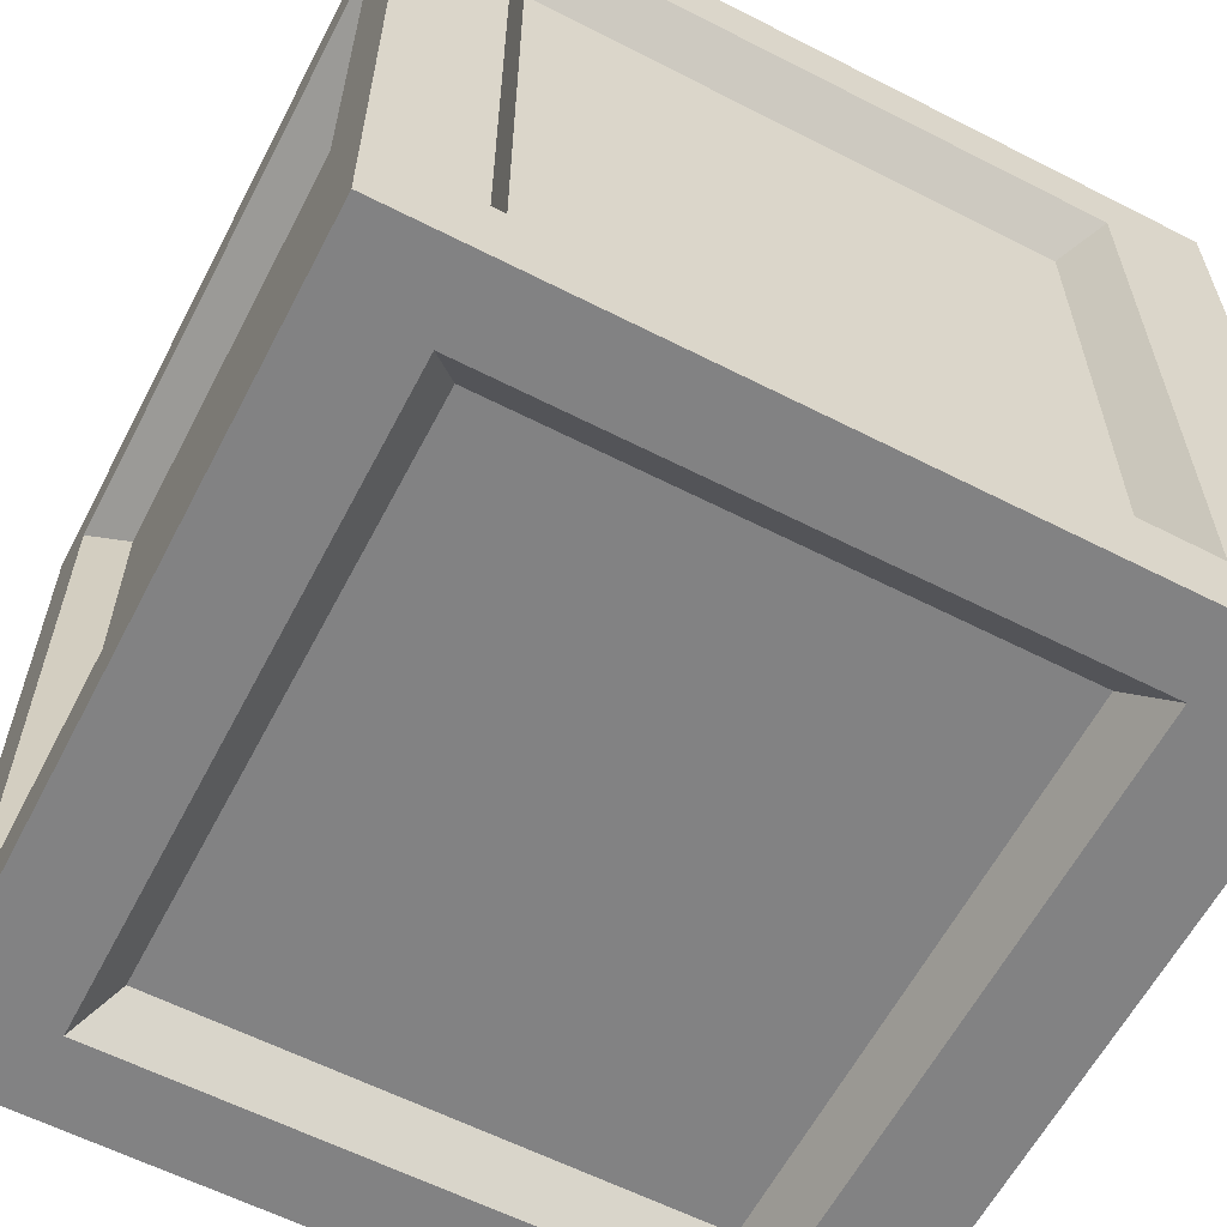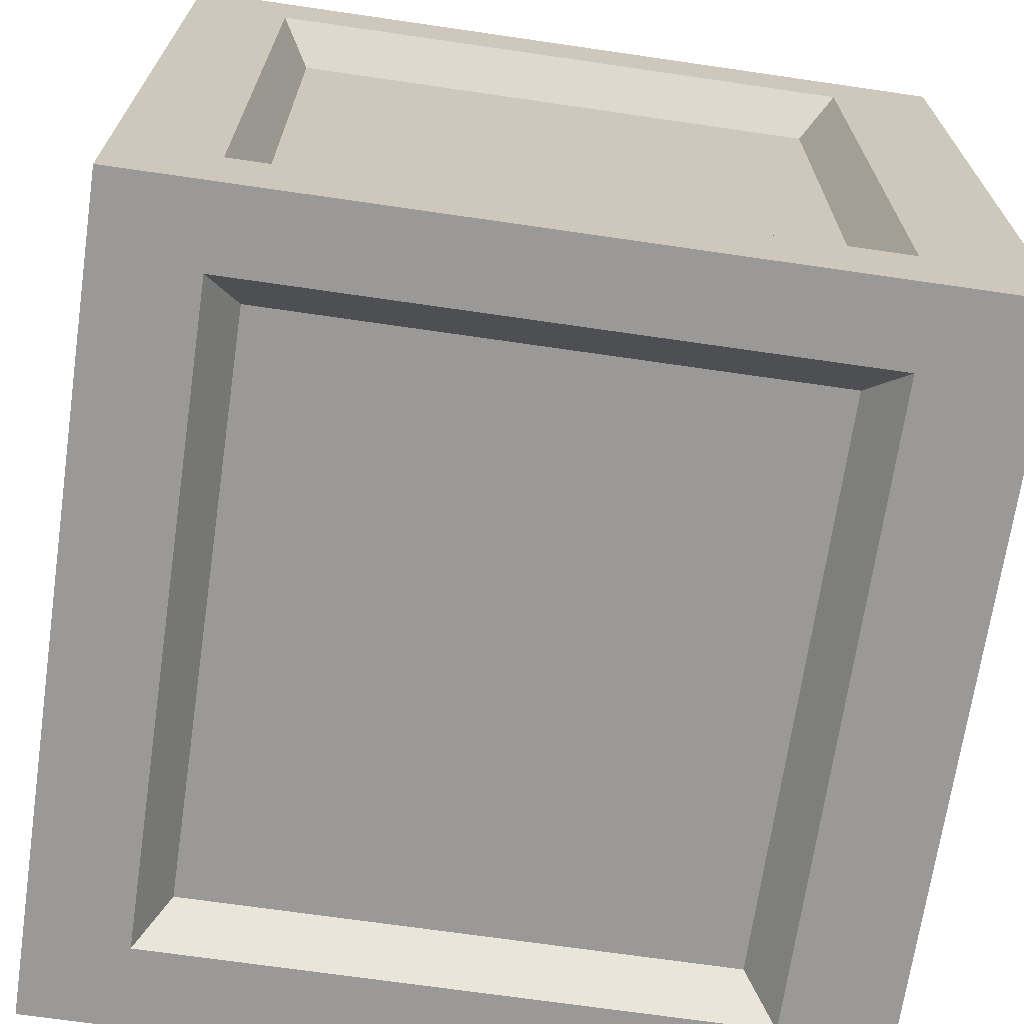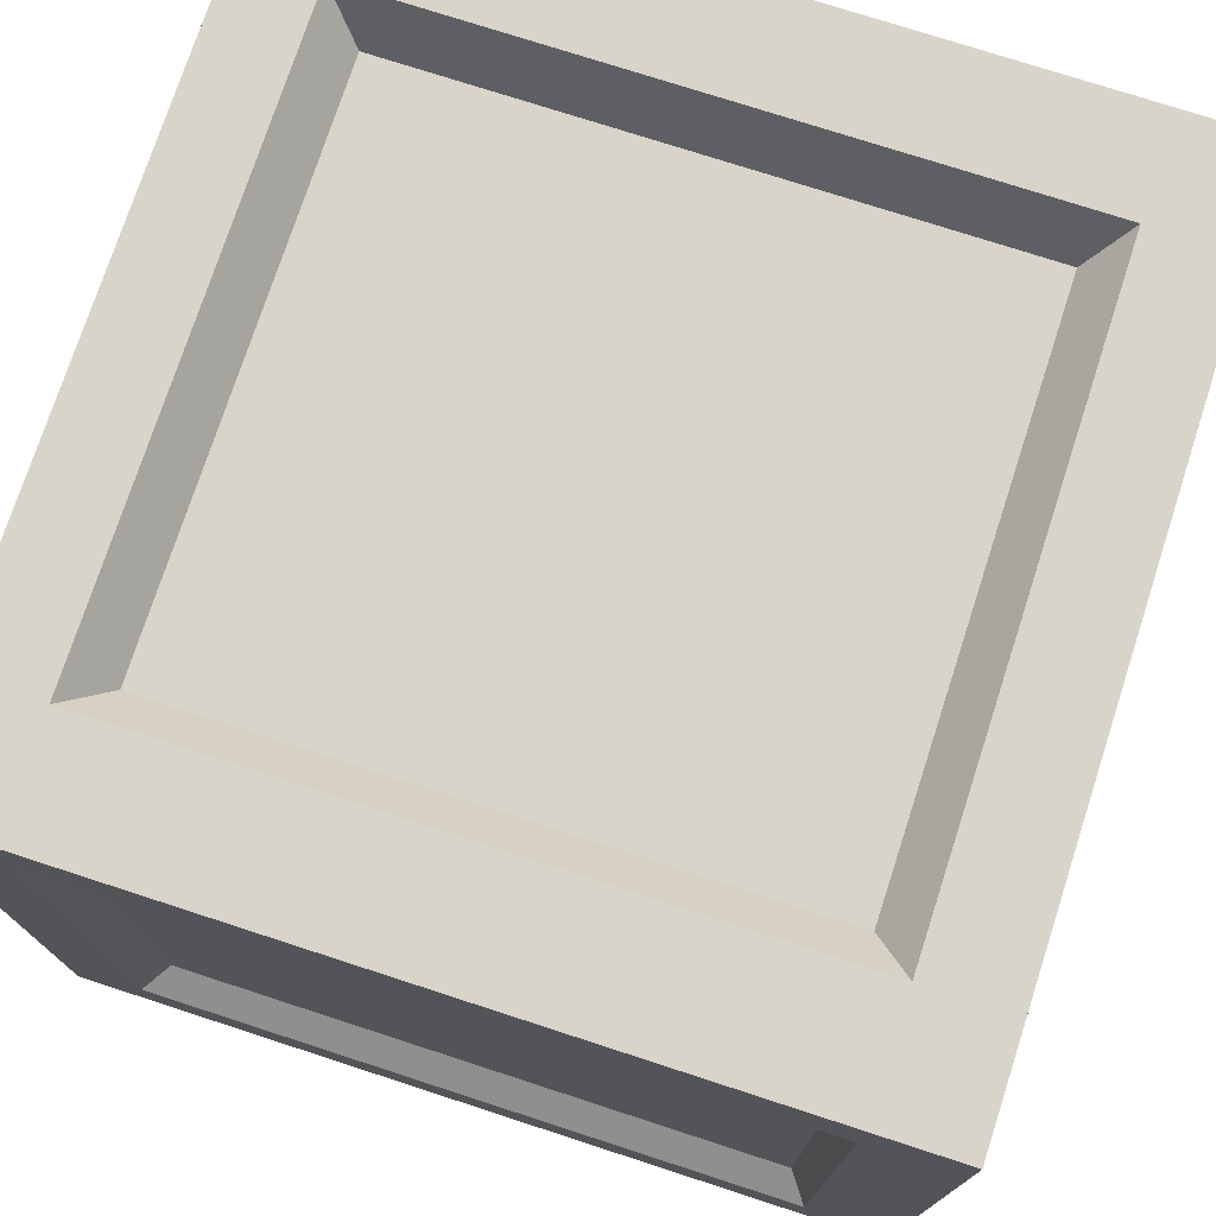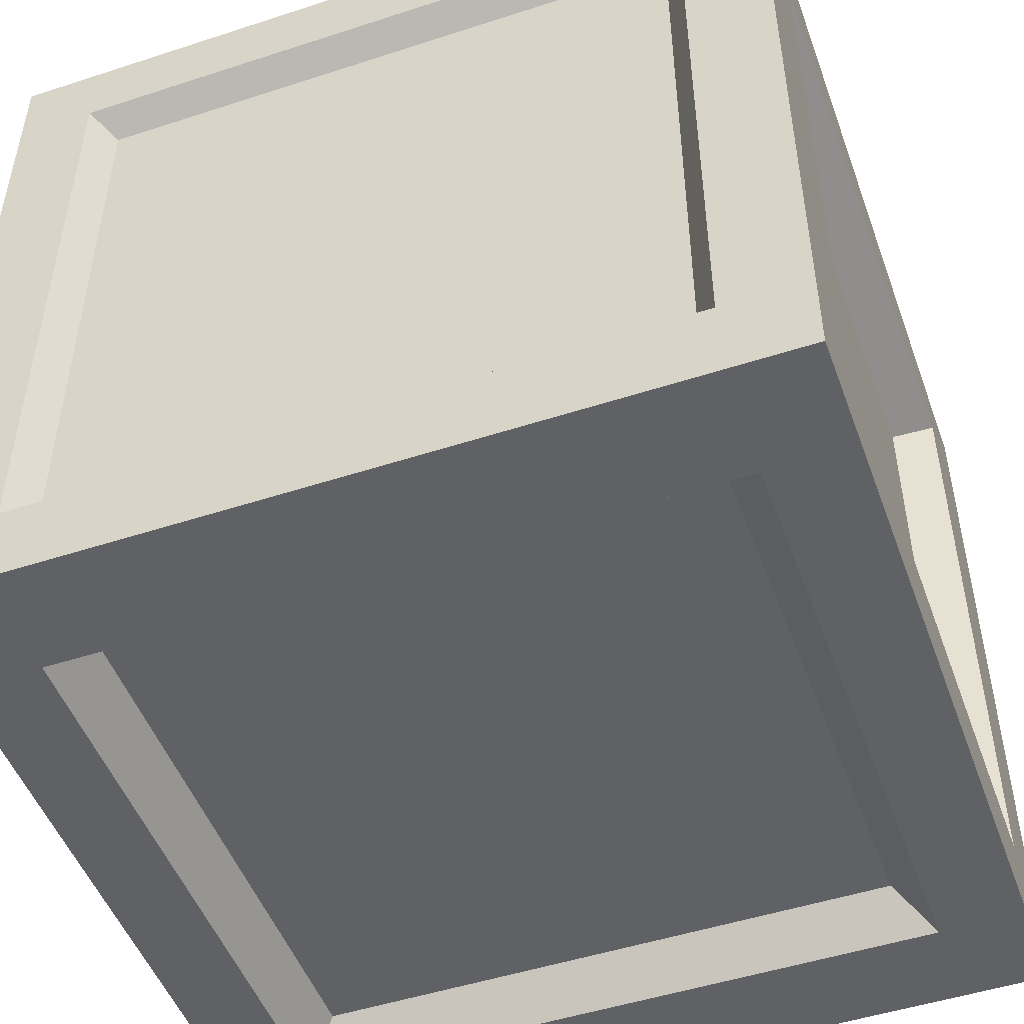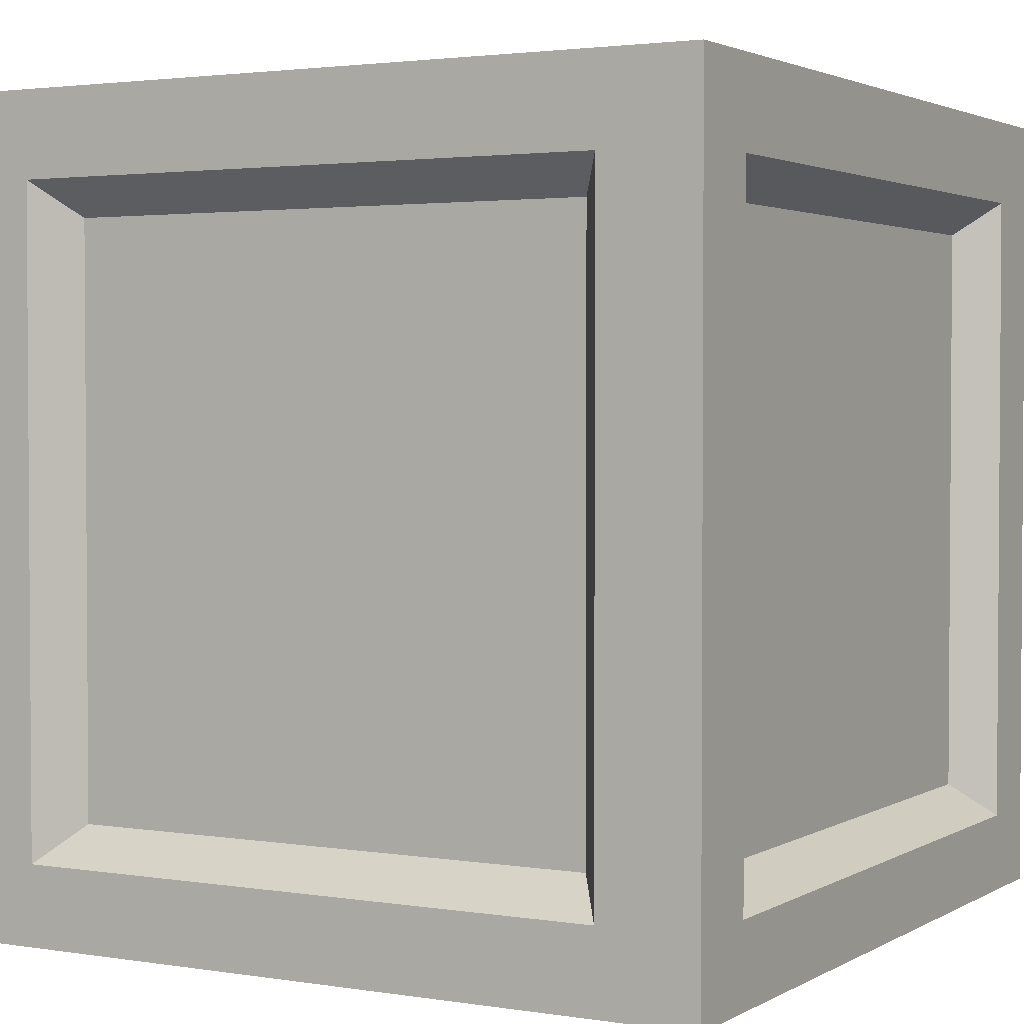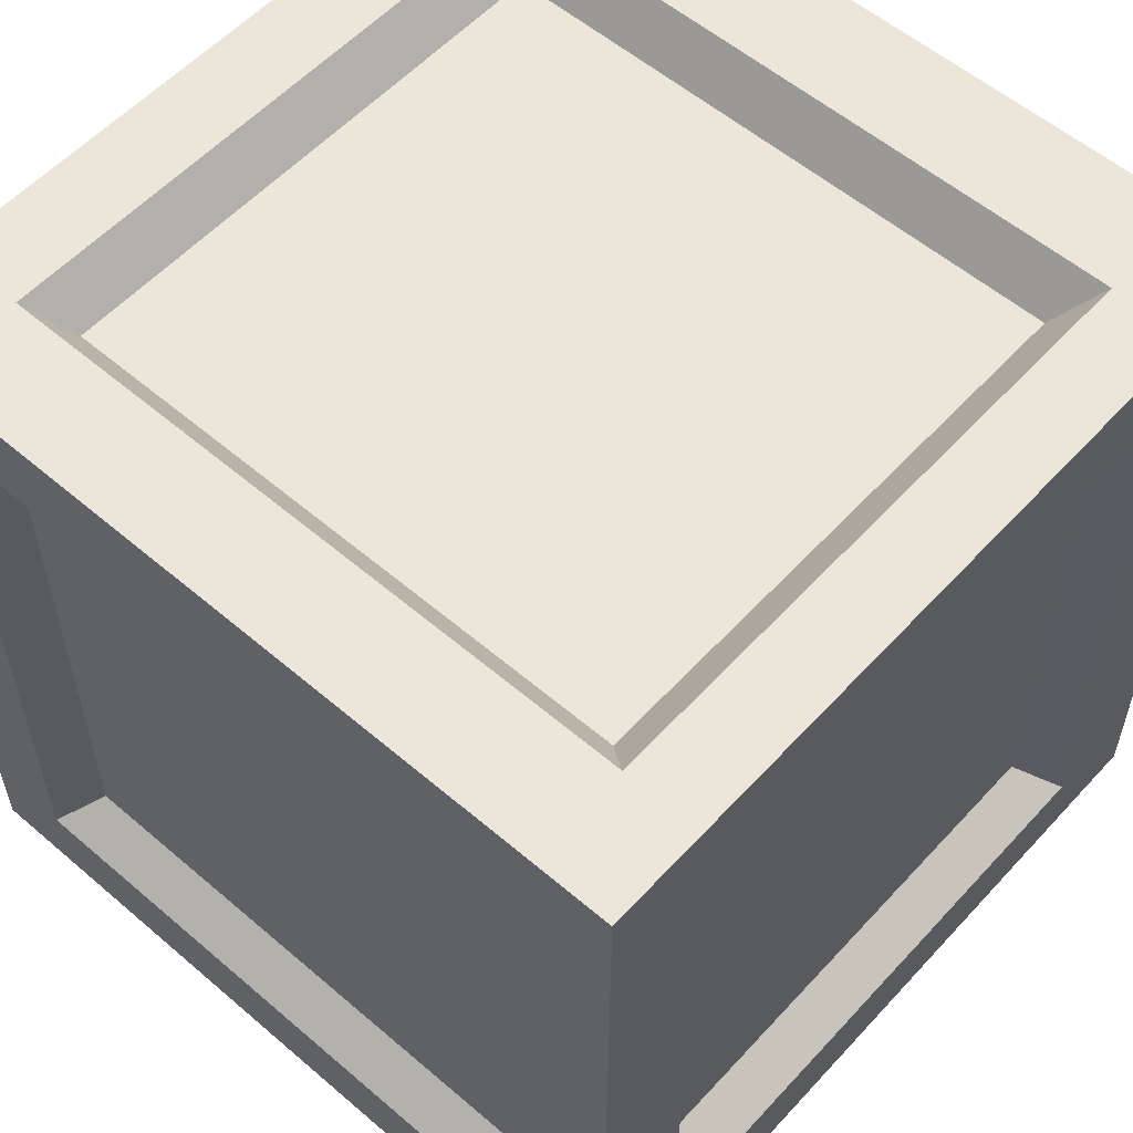
<metadata>
{"format":"obj","ext":"obj","renderer":"f3d","projection":"perspective","resolution":1024,"background":"white","views":[{"elev":-60.8,"azim":152.5,"up":"+Y"},{"elev":-69.1,"azim":171.7,"up":"+Y"},{"elev":75.2,"azim":-72.0,"up":"+Z"},{"elev":-49.7,"azim":-70.2,"up":"+Y"},{"elev":2.4,"azim":29.3,"up":"+Z"},{"elev":56.4,"azim":131.8,"up":"+Z"}]}
</metadata>
<code>
g Crate1:default1
v -0.5 0 0.5
v 0.5 0 0.5
v -0.5 1 0.5
v 0.5 1 0.5
v -0.5 1 -0.5
v 0.5 1 -0.5
v -0.5 0 -0.5
v 0.5 0 -0.5
v 0.4025 1 0.5
v 0.4025 1 -0.5
v 0.4025 0 -0.5
v 0.4025 0 0.5
v -0.3954 1 0.5
v -0.3954 1 -0.5
v -0.3954 0 -0.5
v -0.3954 0 0.5
v -0.5 0.9205 0.5
v -0.5 0.9205 -0.5
v -0.3954 0.9205 -0.5
v 0.4025 0.9205 -0.5
v 0.5 0.9205 -0.5
v 0.5 0.9205 0.5
v 0.4025 0.9205 0.5
v -0.3954 0.9205 0.5
v -0.5 0.08122 0.5
v -0.5 0.08122 -0.5
v -0.3954 0.08122 -0.5
v 0.4025 0.08122 -0.5
v 0.5 0.08122 -0.5
v 0.5 0.08122 0.5
v 0.4025 0.08122 0.5
v -0.3954 0.08122 0.5
v 0.5 1 0.4102
v 0.4025 1 0.4102
v -0.3954 1 0.4102
v -0.5 1 0.4102
v -0.5 0.9205 0.4102
v -0.5 0.08122 0.4102
v -0.5 0 0.4102
v -0.3954 0 0.4102
v 0.4025 0 0.4102
v 0.5 0 0.4102
v 0.5 0.08122 0.4102
v 0.5 0.9205 0.4102
v 0.5 1 -0.4168
v 0.4025 1 -0.4168
v -0.3954 1 -0.4168
v -0.5 1 -0.4168
v -0.5 0.9205 -0.4168
v -0.5 0.08122 -0.4168
v -0.5 0 -0.4168
v -0.3954 0 -0.4168
v 0.4025 0 -0.4168
v 0.5 0 -0.4168
v 0.5 0.08122 -0.4168
v 0.5 0.9205 -0.4168
v -0.3639 1 0.5
v -0.3639 1 0.4102
v -0.3639 1 -0.4168
v -0.3639 1 -0.5
v -0.3639 0.9205 -0.5
v -0.3639 0.08122 -0.5
v -0.3639 0 -0.5
v -0.3639 0 -0.4168
v -0.3639 0 0.4102
v -0.3639 0 0.5
v -0.3639 0.08122 0.5
v -0.3639 0.9205 0.5
v 0.3779 1 0.5
v 0.3779 1 0.4102
v 0.3779 1 -0.4168
v 0.3779 1 -0.5
v 0.3779 0.9205 -0.5
v 0.3779 0.08122 -0.5
v 0.3779 0 -0.5
v 0.3779 0 -0.4168
v 0.3779 0 0.4102
v 0.3779 0 0.5
v 0.3779 0.08122 0.5
v 0.3779 0.9205 0.5
v 0.5 1 0.3958
v 0.4025 1 0.3958
v 0.3779 1 0.3958
v -0.3639 1 0.3958
v -0.3954 1 0.3958
v -0.5 1 0.3958
v -0.5 0.9205 0.3958
v -0.5 0.08122 0.3958
v -0.5 0 0.3958
v -0.3954 0 0.3958
v -0.3639 0 0.3958
v 0.3779 0 0.3958
v 0.4025 0 0.3958
v 0.5 0 0.3958
v 0.5 0.08122 0.3958
v 0.5 0.9205 0.3958
v 0.5 1 -0.4018
v 0.4025 1 -0.4018
v 0.3779 1 -0.4018
v -0.3639 1 -0.4018
v -0.3954 1 -0.4018
v -0.5 1 -0.4018
v -0.5 0.9205 -0.4018
v -0.5 0.08122 -0.4018
v -0.5 0 -0.4018
v -0.3954 0 -0.4018
v -0.3639 0 -0.4018
v 0.3779 0 -0.4018
v 0.4025 0 -0.4018
v 0.5 0 -0.4018
v 0.5 0.08122 -0.4018
v 0.5 0.9205 -0.4018
v 0.5 0.9049 -0.5
v 0.4025 0.9049 -0.5
v 0.3779 0.9049 -0.5
v -0.3639 0.9049 -0.5
v -0.3954 0.9049 -0.5
v -0.5 0.9049 -0.5
v -0.5 0.9049 -0.4168
v -0.5 0.9049 -0.4018
v -0.5 0.9049 0.3958
v -0.5 0.9049 0.4102
v -0.5 0.9049 0.5
v -0.3954 0.9049 0.5
v -0.3639 0.9049 0.5
v 0.3779 0.9049 0.5
v 0.4025 0.9049 0.5
v 0.5 0.9049 0.5
v 0.5 0.9049 0.4102
v 0.5 0.9049 0.3958
v 0.5 0.9049 -0.4018
v 0.5 0.9049 -0.4168
v 0.5 0.1032 -0.5
v 0.4025 0.1032 -0.5
v 0.3779 0.1032 -0.5
v -0.3639 0.1032 -0.5
v -0.3954 0.1032 -0.5
v -0.5 0.1032 -0.5
v -0.5 0.1032 -0.4168
v -0.5 0.1032 -0.4018
v -0.5 0.1032 0.3958
v -0.5 0.1032 0.4102
v -0.5 0.1032 0.5
v -0.3954 0.1032 0.5
v -0.3639 0.1032 0.5
v 0.3779 0.1032 0.5
v 0.4025 0.1032 0.5
v 0.5 0.1032 0.5
v 0.5 0.1032 0.4102
v 0.5 0.1032 0.3958
v 0.5 0.1032 -0.4018
v 0.5 0.1032 -0.4168
v -0.3223 0.9464 0.3534
v -0.3223 0.9464 -0.3587
v 0.34 0.9464 0.3534
v 0.34 0.9464 -0.3587
v -0.3223 0.05356 0.3534
v 0.34 0.05356 0.3534
v -0.3223 0.05356 -0.3587
v 0.34 0.05356 -0.3587
v 0.34 0.1457 -0.4464
v -0.3223 0.1457 -0.4464
v -0.3223 0.8615 -0.4464
v 0.34 0.8615 -0.4464
v -0.4653 0.1307 -0.3739
v -0.4653 0.1307 0.3684
v -0.4653 0.8768 0.3684
v -0.4653 0.8768 -0.3739
v -0.3223 0.8615 0.4464
v 0.34 0.8615 0.4464
v -0.3223 0.1457 0.4464
v 0.34 0.1457 0.4464
v 0.449 0.8615 0.3534
v 0.449 0.8615 -0.3587
v 0.449 0.1457 0.3534
v 0.449 0.1457 -0.3587
g Crate1:Base_Crate Crate1:pCube2 Crate1:polySurface2 Pickup_Damage
f 1 16 32 25
f 3 13 35 36
f 26 27 15 7
f 39 40 16 1
f 2 42 43 30
f 39 1 25 38
f 9 4 33 34
f 11 28 29 8
f 12 41 42 2
f 31 12 2 30
f 13 57 58 35
f 15 27 62 63
f 16 40 65 66
f 32 16 66 67
f 37 17 3 36
f 5 14 19 18
f 61 19 14 60
f 21 20 10 6
f 22 44 33 4
f 9 23 22 4
f 13 24 68 57
f 17 24 13 3
f 122 123 17 37
f 18 19 117 118
f 116 117 19 61
f 113 114 20 21
f 128 129 44 22
f 23 127 128 22
f 24 124 125 68
f 123 124 24 17
f 34 33 81 82
f 35 58 84 85
f 36 35 85 86
f 87 37 36 86
f 121 122 37 87
f 89 39 38 88
f 89 90 40 39
f 65 40 90 91
f 42 41 93 94
f 43 42 94 95
f 44 129 130 96
f 33 44 96 81
f 46 45 6 10
f 47 59 60 14
f 48 47 14 5
f 18 49 48 5
f 118 119 49 18
f 7 51 50 26
f 7 15 52 51
f 64 52 15 63
f 54 53 11 8
f 55 54 8 29
f 56 132 113 21
f 45 56 21 6
f 57 69 70 58
f 84 58 70 83
f 60 59 71 72
f 73 61 60 72
f 115 116 61 73
f 63 62 74 75
f 76 64 63 75
f 77 65 91 92
f 66 65 77 78
f 67 66 78 79
f 68 125 126 80
f 57 68 80 69
f 69 9 34 70
f 83 70 34 82
f 72 71 46 10
f 20 73 72 10
f 114 115 73 20
f 75 74 28 11
f 53 76 75 11
f 41 77 92 93
f 78 77 41 12
f 79 78 12 31
f 80 126 127 23
f 69 80 23 9
f 82 81 97 98
f 99 83 82 98
f 154 153 155 156
f 85 84 100 101
f 86 85 101 102
f 103 87 86 102
f 120 121 87 103
f 105 89 88 104
f 105 106 90 89
f 91 90 106 107
f 158 157 159 160
f 93 92 108 109
f 94 93 109 110
f 95 94 110 111
f 96 130 131 112
f 81 96 112 97
f 98 97 45 46
f 71 99 98 46
f 59 100 99 71
f 101 100 59 47
f 102 101 47 48
f 49 103 102 48
f 119 120 103 49
f 51 105 104 50
f 51 52 106 105
f 107 106 52 64
f 108 107 64 76
f 109 108 76 53
f 110 109 53 54
f 111 110 54 55
f 112 131 132 56
f 97 112 56 45
f 133 134 114 113
f 134 135 115 114
f 161 162 163 164
f 136 137 117 116
f 118 117 137 138
f 138 139 119 118
f 139 140 120 119
f 165 166 167 168
f 141 142 122 121
f 142 143 123 122
f 143 144 124 123
f 125 124 144 145
f 170 169 171 172
f 127 126 146 147
f 128 127 147 148
f 148 149 129 128
f 130 129 149 150
f 174 173 175 176
f 132 131 151 152
f 113 132 152 133
f 29 28 134 133
f 28 74 135 134
f 74 62 136 135
f 62 27 137 136
f 138 137 27 26
f 26 50 139 138
f 50 104 140 139
f 104 88 141 140
f 88 38 142 141
f 38 25 143 142
f 25 32 144 143
f 145 144 32 67
f 146 145 67 79
f 147 146 79 31
f 148 147 31 30
f 30 43 149 148
f 150 149 43 95
f 151 150 95 111
f 152 151 111 55
f 133 152 55 29
f 100 84 153 154
f 84 83 155 153
f 83 99 156 155
f 99 100 154 156
f 92 91 157 158
f 91 107 159 157
f 107 108 160 159
f 108 92 158 160
f 135 136 162 161
f 136 116 163 162
f 116 115 164 163
f 115 135 161 164
f 140 141 166 165
f 141 121 167 166
f 121 120 168 167
f 120 140 165 168
f 126 125 169 170
f 125 145 171 169
f 145 146 172 171
f 146 126 170 172
f 131 130 173 174
f 130 150 175 173
f 150 151 176 175
f 151 131 174 176

</code>
